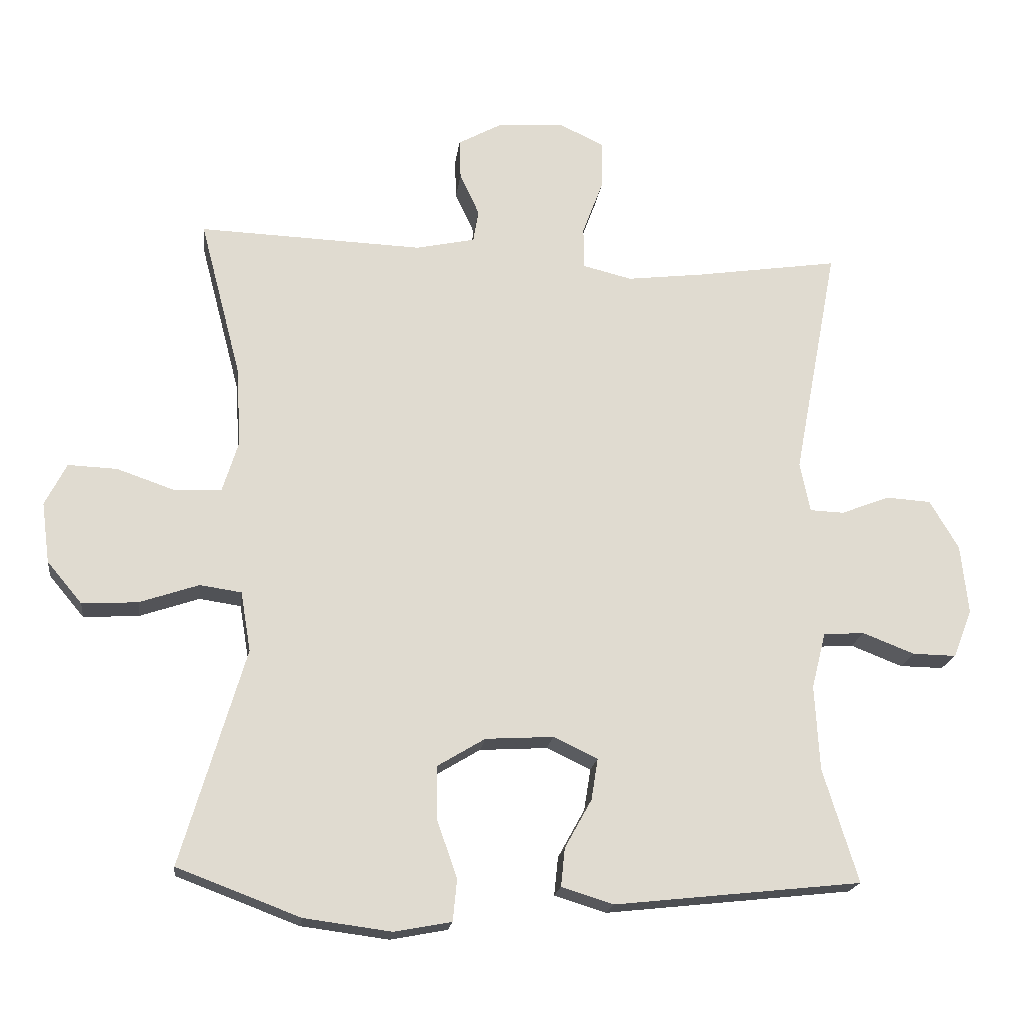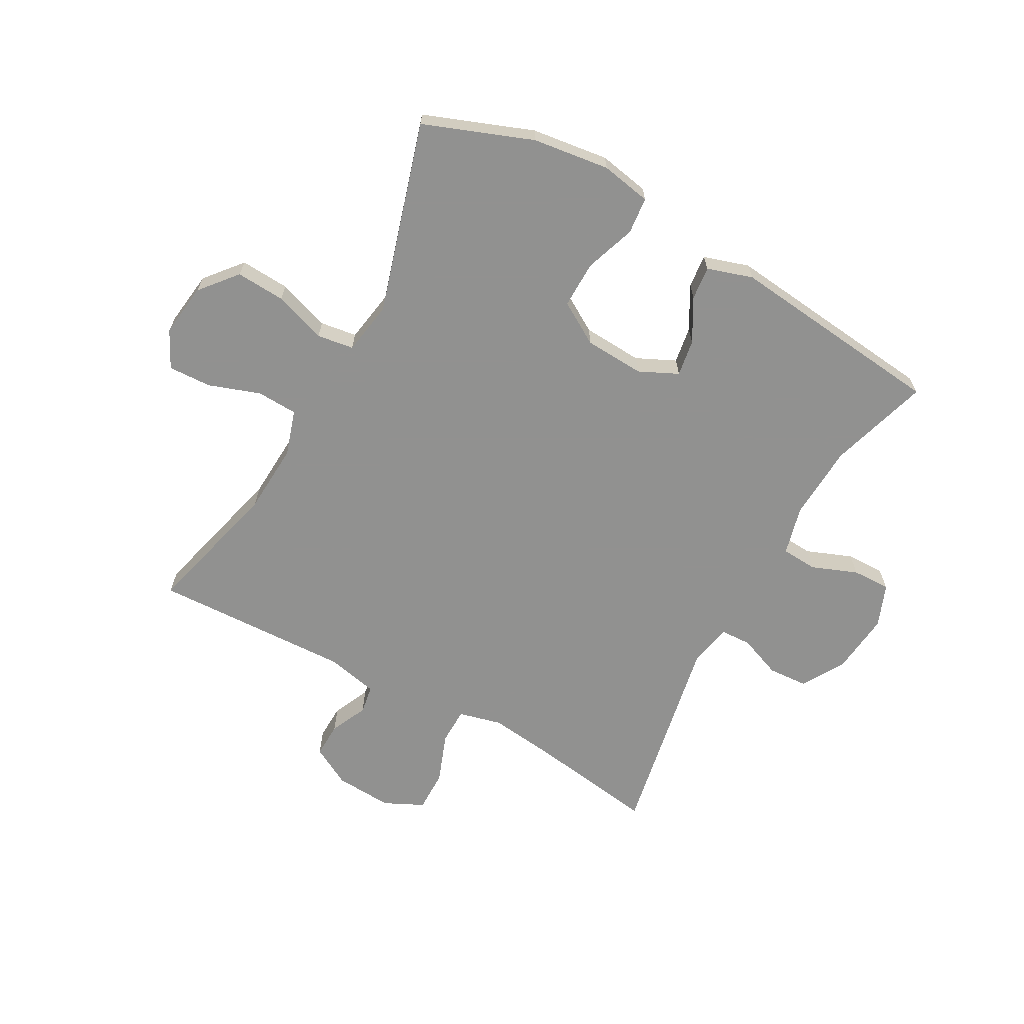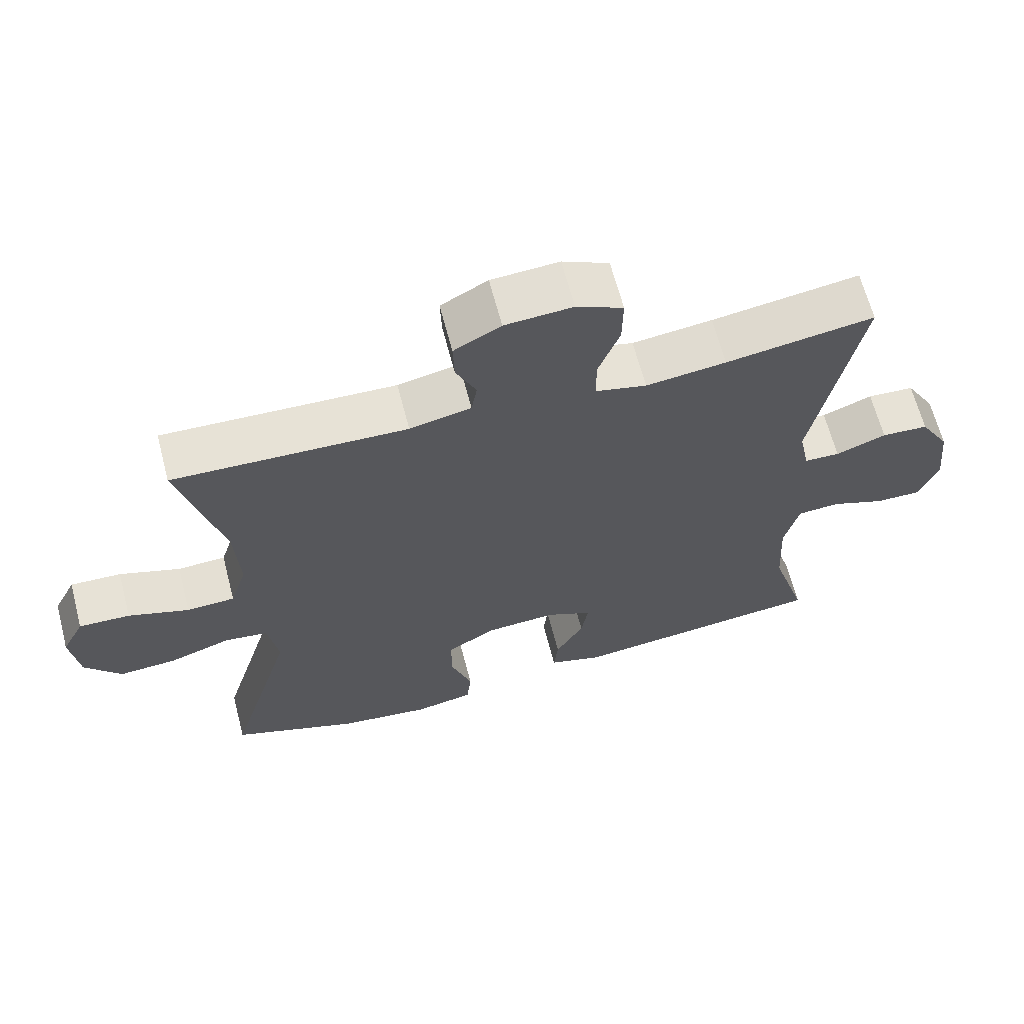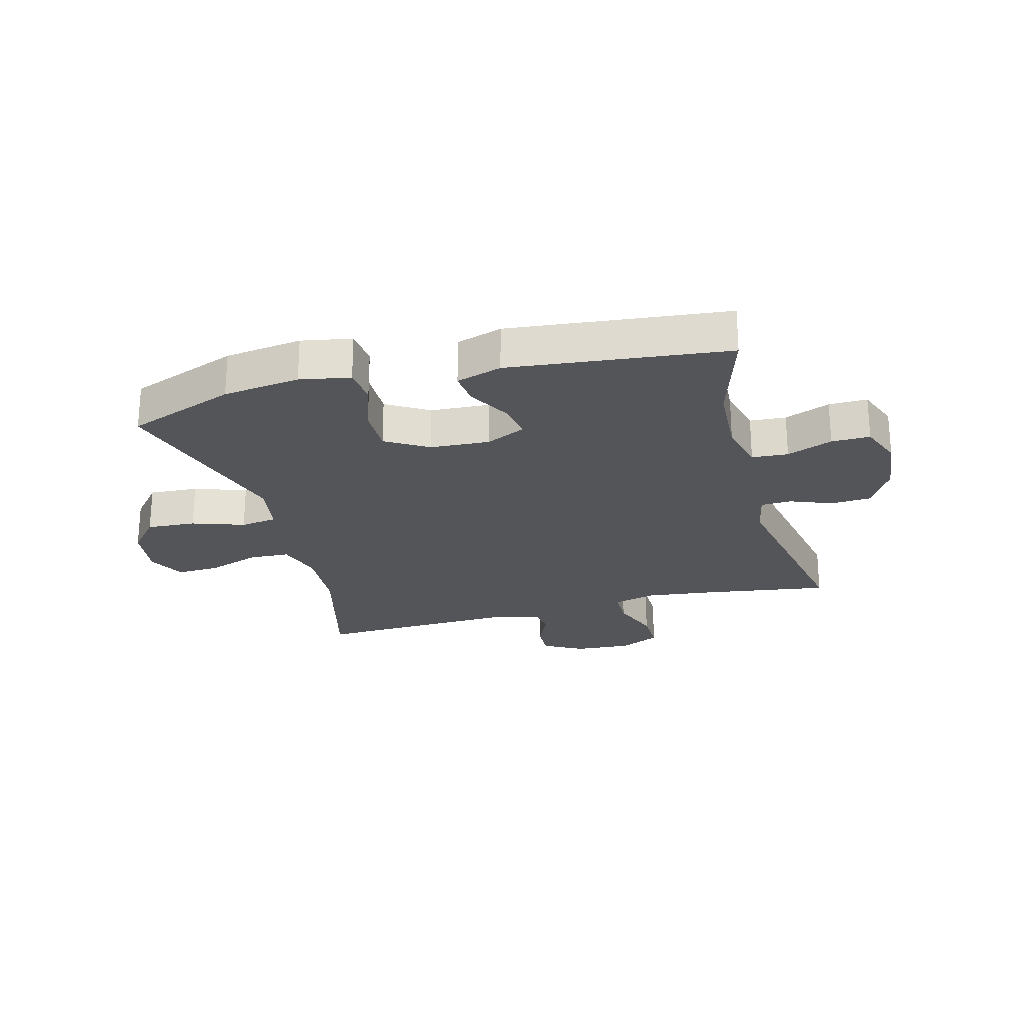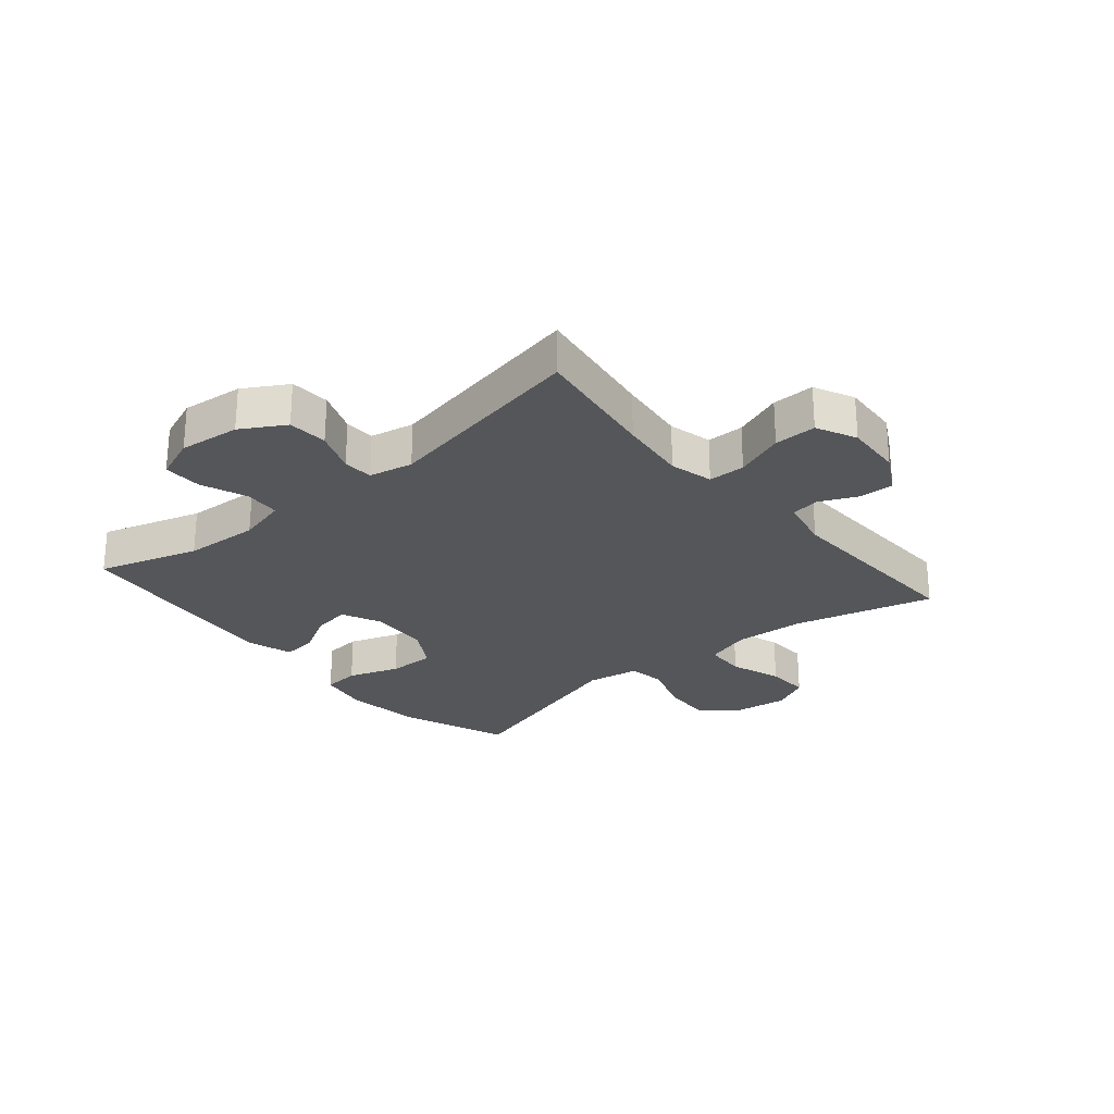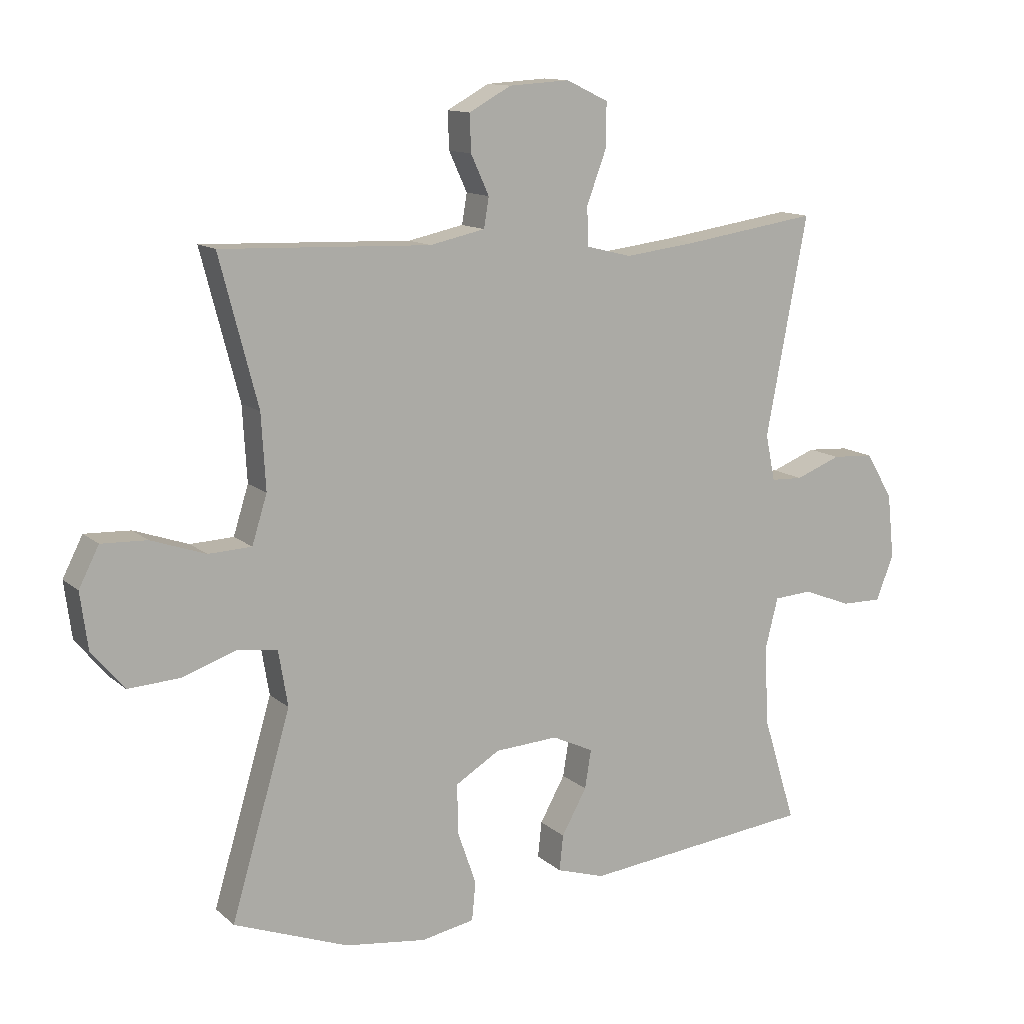
<metadata>
{"format":"obj","ext":"obj","renderer":"f3d","projection":"perspective","resolution":1024,"background":"white","views":[{"elev":-19.2,"azim":172.8,"up":"+Z"},{"elev":-66.0,"azim":151.2,"up":"+Y"},{"elev":64.8,"azim":165.4,"up":"+Z"},{"elev":-24.3,"azim":-165.0,"up":"+Y"},{"elev":-26.0,"azim":-49.8,"up":"+Y"},{"elev":12.5,"azim":151.4,"up":"+Z"}]}
</metadata>
<code>
v 0.5 0.07 -0.5
v 0.317 0.07 -0.569
v 0.187 0.07 -0.586
v 0.102 0.07 -0.57
v 0.096 0.07 -0.508
v 0.126 0.07 -0.422
v 0.127 0.07 -0.343
v 0.056 0.07 -0.3
v -0.045 0.07 -0.294
v -0.111 0.07 -0.325
v -0.101 0.07 -0.387
v -0.061 0.07 -0.459
v -0.055 0.07 -0.516
v -0.132 0.07 -0.54
v -0.5 0.07 -0.5
v -0.448 0.07 -0.331
v -0.441 0.07 -0.204
v -0.462 0.07 -0.121
v -0.523 0.07 -0.117
v -0.6 0.07 -0.147
v -0.665 0.07 -0.148
v -0.693 0.07 -0.076
v -0.682 0.07 0.027
v -0.639 0.07 0.1
v -0.572 0.07 0.104
v -0.5 0.07 0.076
v -0.449 0.07 0.078
v -0.434 0.07 0.152
v -0.5 0.07 0.5
v -0.287 0.07 0.468
v -0.172 0.07 0.454
v -0.099 0.07 0.472
v -0.098 0.07 0.534
v -0.129 0.07 0.617
v -0.13 0.07 0.688
v -0.063 0.07 0.72
v 0.034 0.07 0.714
v 0.101 0.07 0.677
v 0.099 0.07 0.618
v 0.07 0.07 0.555
v 0.078 0.07 0.507
v 0.166 0.07 0.488
v 0.5 0.07 0.5
v 0.439 0.07 0.266
v 0.432 0.07 0.147
v 0.456 0.07 0.07
v 0.525 0.07 0.067
v 0.612 0.07 0.097
v 0.685 0.07 0.1
v 0.717 0.07 0.037
v 0.705 0.07 -0.053
v 0.653 0.07 -0.115
v 0.57 0.07 -0.11
v 0.482 0.07 -0.08
v 0.42 0.07 -0.089
v 0.405 0.07 -0.178
v 0.5 0 -0.5
v 0.317 0 -0.569
v 0.187 0 -0.586
v 0.102 0 -0.57
v 0.096 0 -0.508
v 0.126 0 -0.422
v 0.127 0 -0.343
v 0.056 0 -0.3
v -0.045 0 -0.294
v -0.111 0 -0.325
v -0.101 0 -0.387
v -0.061 0 -0.459
v -0.055 0 -0.516
v -0.132 0 -0.54
v -0.5 0 -0.5
v -0.448 0 -0.331
v -0.441 0 -0.204
v -0.462 0 -0.121
v -0.523 0 -0.117
v -0.6 0 -0.147
v -0.665 0 -0.148
v -0.693 0 -0.076
v -0.682 0 0.027
v -0.639 0 0.1
v -0.572 0 0.104
v -0.5 0 0.076
v -0.449 0 0.078
v -0.434 0 0.152
v -0.5 0 0.5
v -0.287 0 0.468
v -0.172 0 0.454
v -0.099 0 0.472
v -0.098 0 0.534
v -0.129 0 0.617
v -0.13 0 0.688
v -0.063 0 0.72
v 0.034 0 0.714
v 0.101 0 0.677
v 0.099 0 0.618
v 0.07 0 0.555
v 0.078 0 0.507
v 0.166 0 0.488
v 0.5 0 0.5
v 0.439 0 0.266
v 0.432 0 0.147
v 0.456 0 0.07
v 0.525 0 0.067
v 0.612 0 0.097
v 0.685 0 0.1
v 0.717 0 0.037
v 0.705 0 -0.053
v 0.653 0 -0.115
v 0.57 0 -0.11
v 0.482 0 -0.08
v 0.42 0 -0.089
v 0.405 0 -0.178
f 51 52 53 54
f 49 50 51 54
f 47 48 49 54
f 46 47 54 55
f 45 46 55
f 42 43 44
f 41 42 44 45
f 37 38 39 40
f 37 40 41
f 36 37 41
f 33 34 35 36
f 32 33 36 41
f 31 32 41 45
f 28 29 30
f 27 28 30 31
f 23 24 25 26
f 23 26 27
f 22 23 27
f 19 20 21 22
f 18 19 22 27
f 17 18 27 31
f 13 14 15 16
f 11 12 13 16
f 10 11 16 17
f 9 10 17 31
f 3 4 5 6
f 3 6 7
f 56 1 2 3
f 56 3 7
f 55 56 7 8
f 31 45 55
f 8 9 31 55
f 110 109 108 107
f 110 107 106 105
f 110 105 104 103
f 111 110 103 102
f 111 102 101
f 100 99 98
f 101 100 98 97
f 96 95 94 93
f 97 96 93
f 97 93 92
f 92 91 90 89
f 97 92 89 88
f 101 97 88 87
f 86 85 84
f 87 86 84 83
f 82 81 80 79
f 83 82 79
f 83 79 78
f 78 77 76 75
f 83 78 75 74
f 87 83 74 73
f 72 71 70 69
f 72 69 68 67
f 73 72 67 66
f 87 73 66 65
f 62 61 60 59
f 63 62 59
f 59 58 57 112
f 63 59 112
f 64 63 112 111
f 111 101 87
f 111 87 65 64
f 1 57 58 2
f 2 58 59 3
f 3 59 60 4
f 4 60 61 5
f 5 61 62 6
f 6 62 63 7
f 7 63 64 8
f 8 64 65 9
f 9 65 66 10
f 10 66 67 11
f 11 67 68 12
f 12 68 69 13
f 13 69 70 14
f 14 70 71 15
f 15 71 72 16
f 16 72 73 17
f 17 73 74 18
f 18 74 75 19
f 19 75 76 20
f 20 76 77 21
f 21 77 78 22
f 22 78 79 23
f 23 79 80 24
f 24 80 81 25
f 25 81 82 26
f 26 82 83 27
f 27 83 84 28
f 28 84 85 29
f 29 85 86 30
f 30 86 87 31
f 31 87 88 32
f 32 88 89 33
f 33 89 90 34
f 34 90 91 35
f 35 91 92 36
f 36 92 93 37
f 37 93 94 38
f 38 94 95 39
f 39 95 96 40
f 40 96 97 41
f 41 97 98 42
f 42 98 99 43
f 43 99 100 44
f 44 100 101 45
f 45 101 102 46
f 46 102 103 47
f 47 103 104 48
f 48 104 105 49
f 49 105 106 50
f 50 106 107 51
f 51 107 108 52
f 52 108 109 53
f 53 109 110 54
f 54 110 111 55
f 55 111 112 56
f 56 112 57 1

</code>
